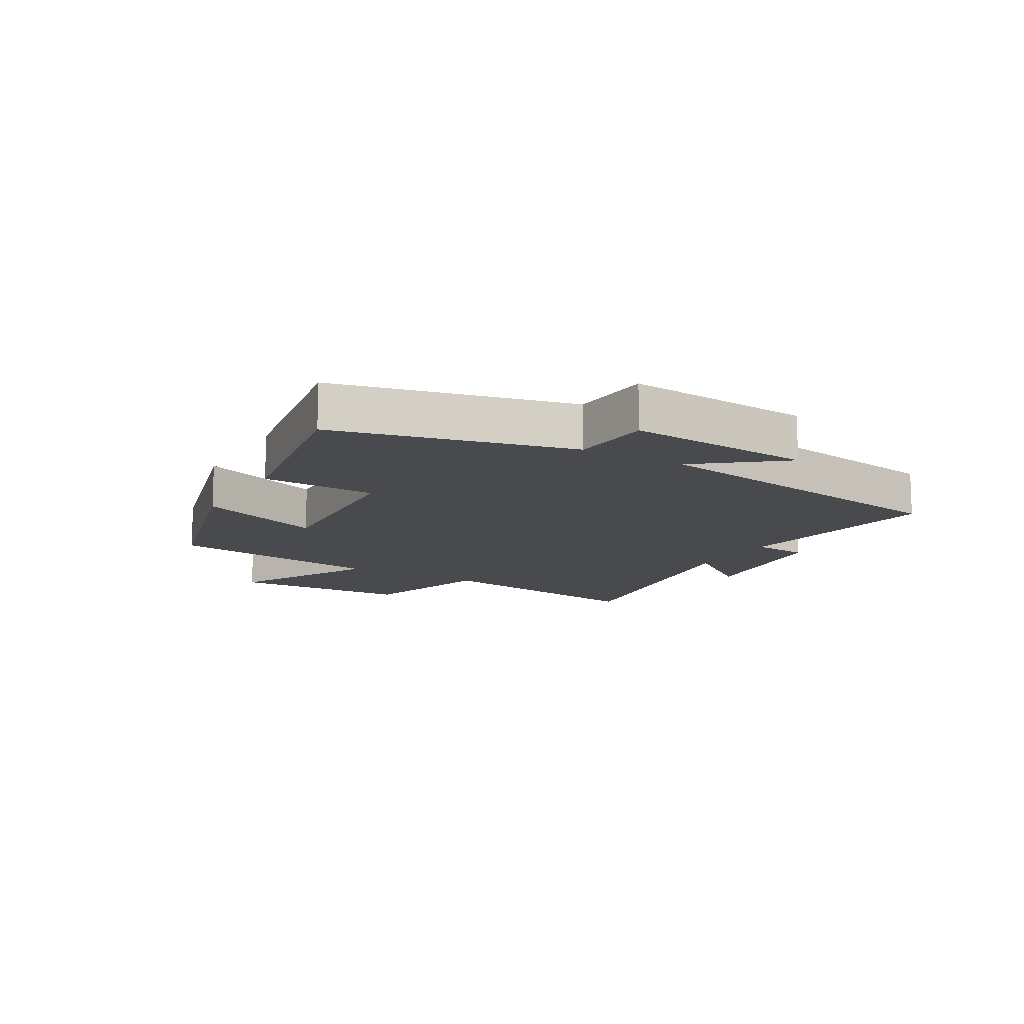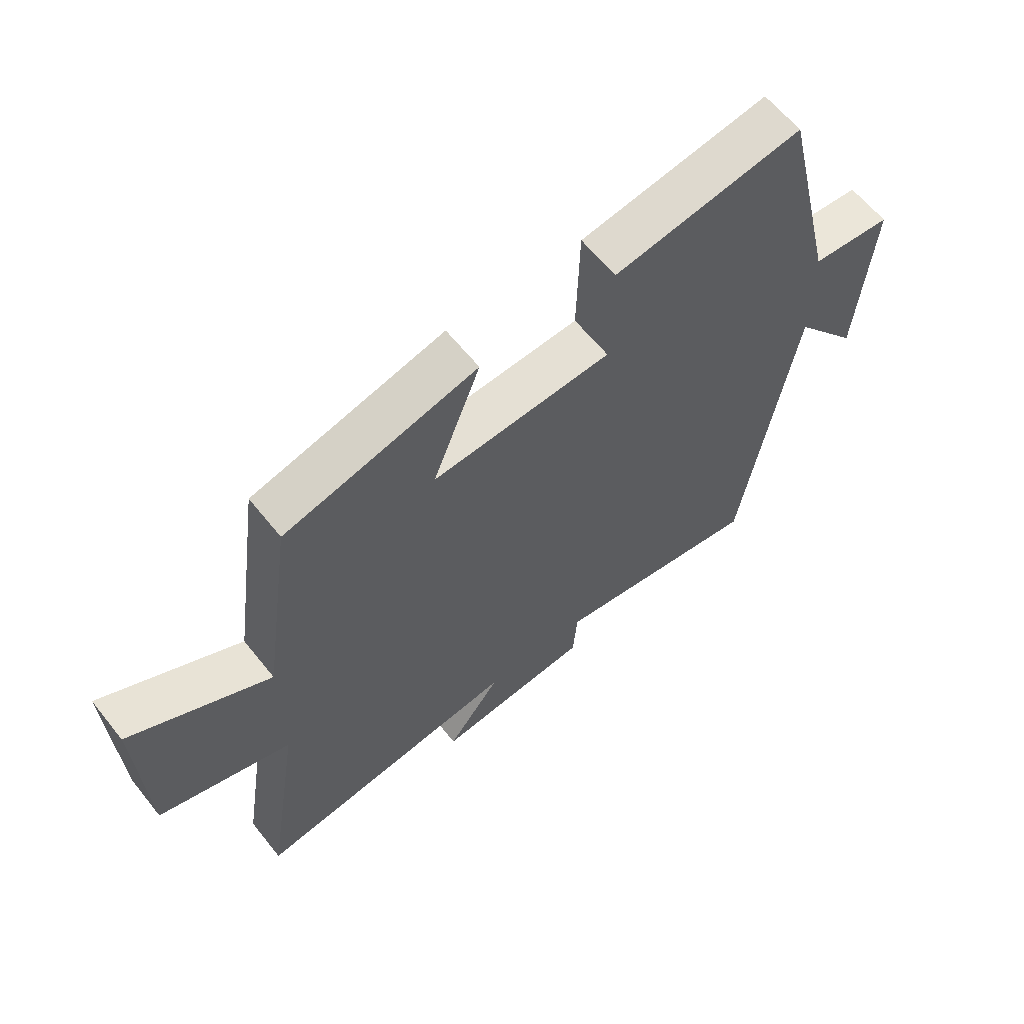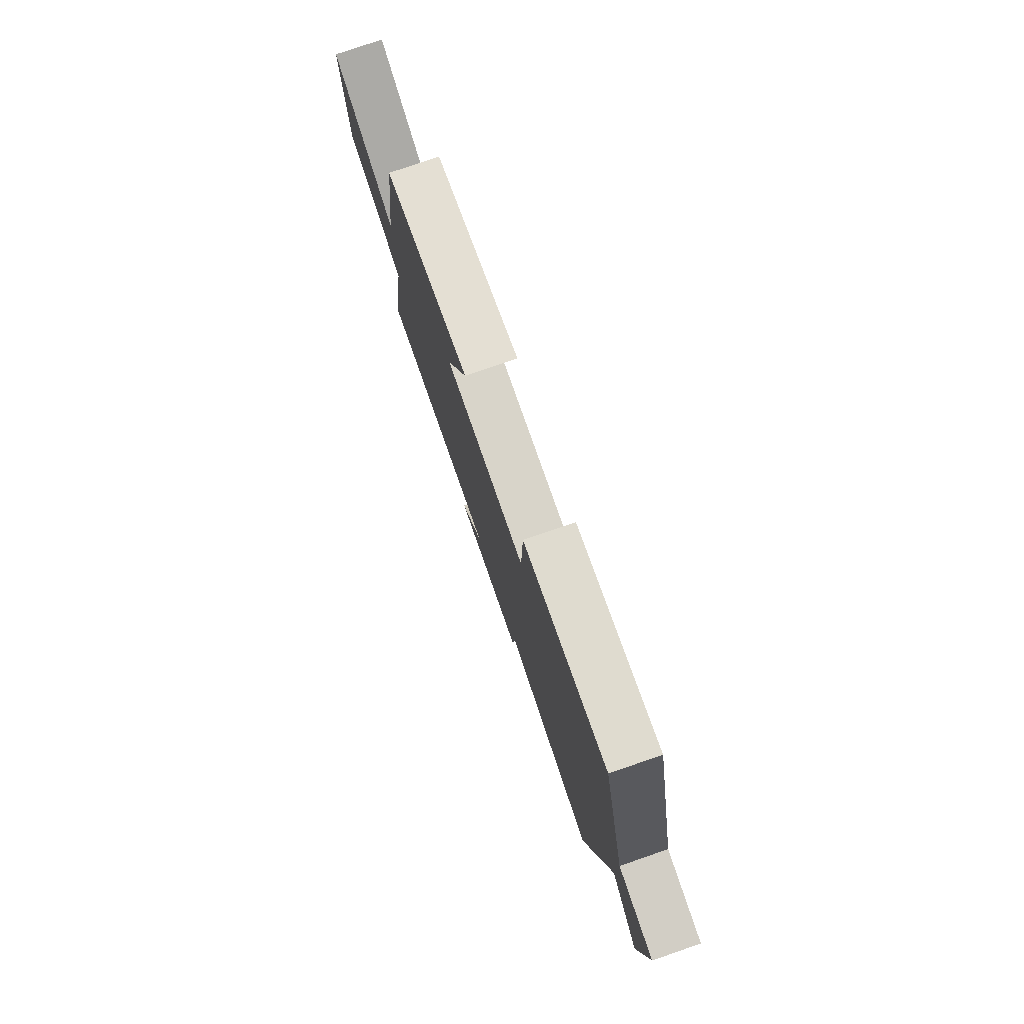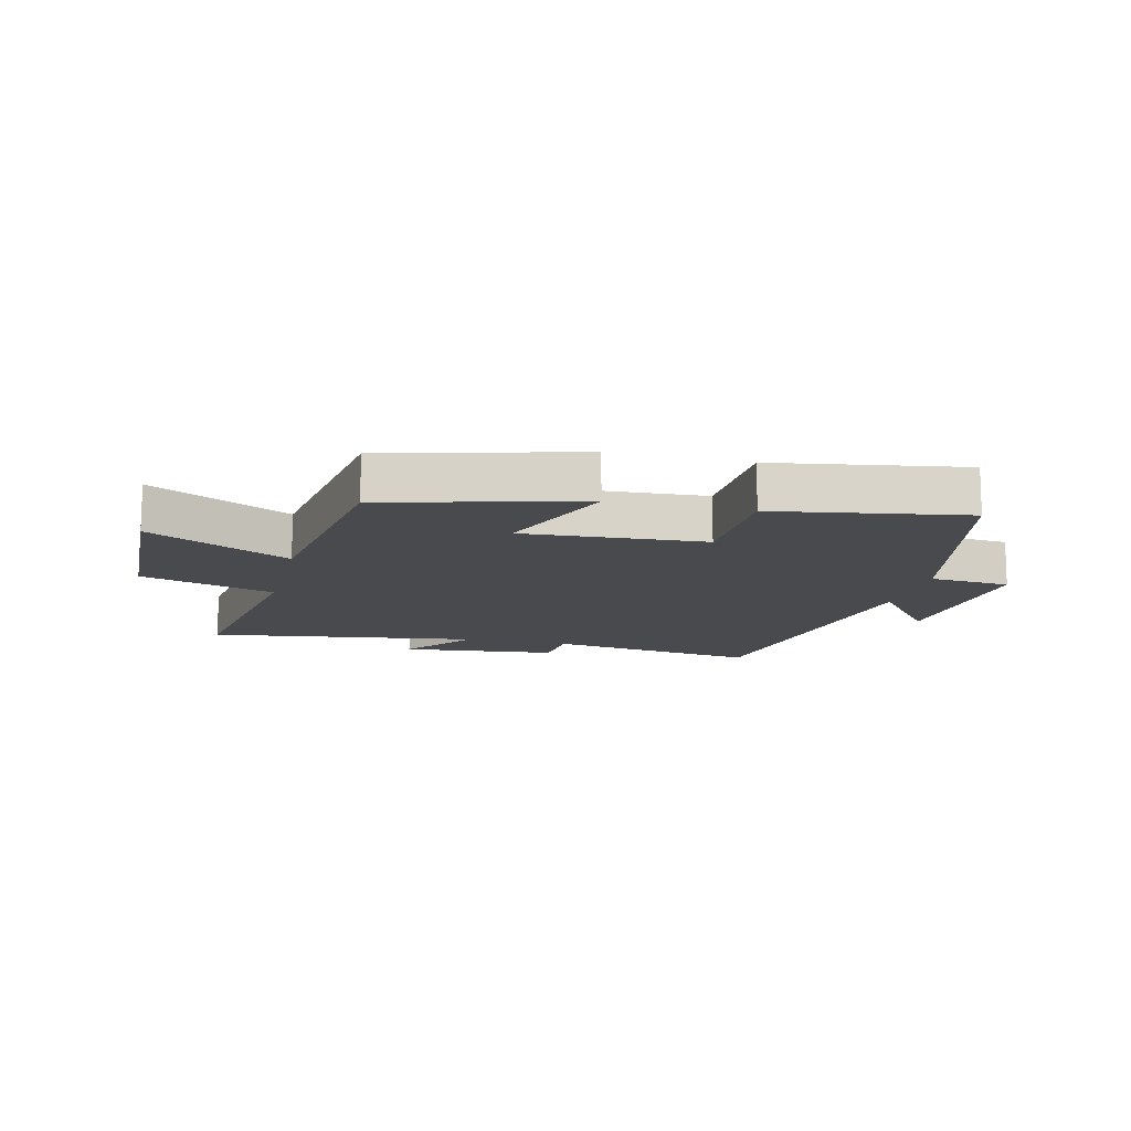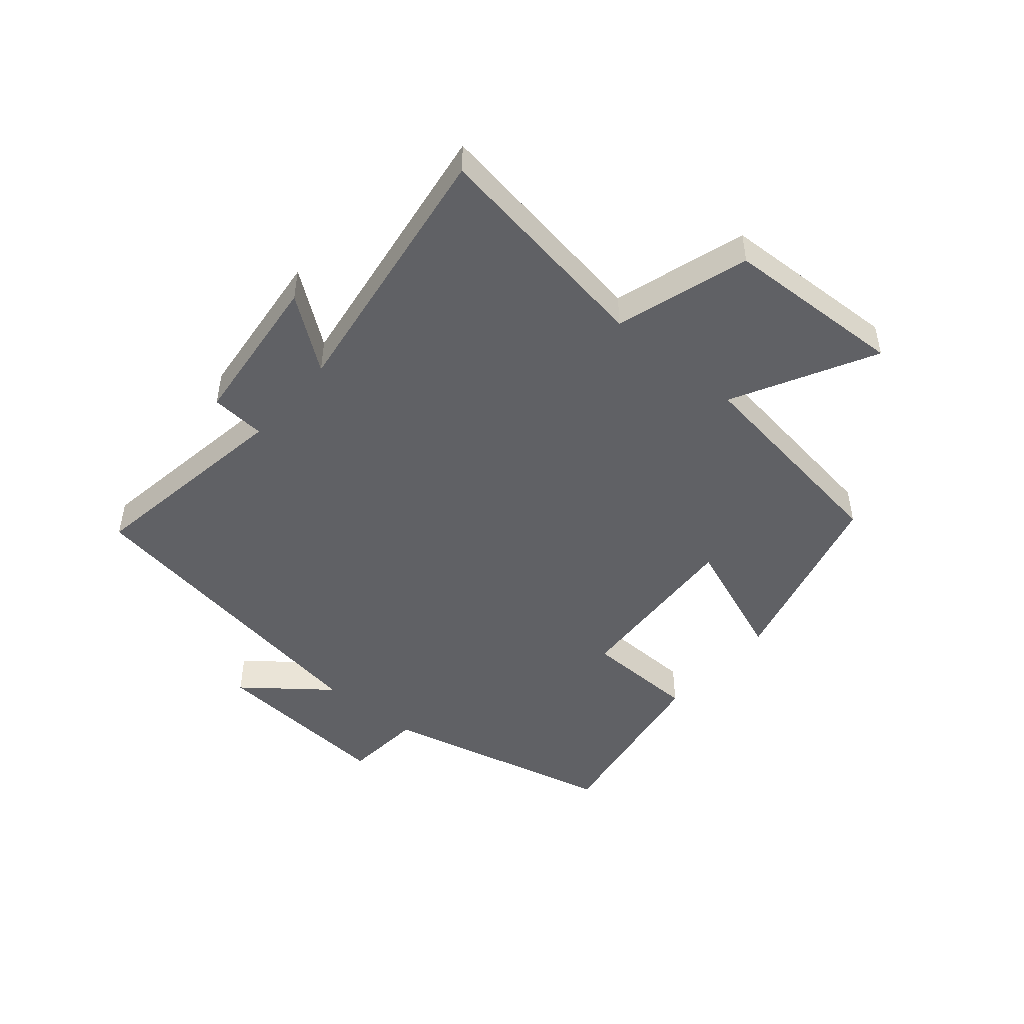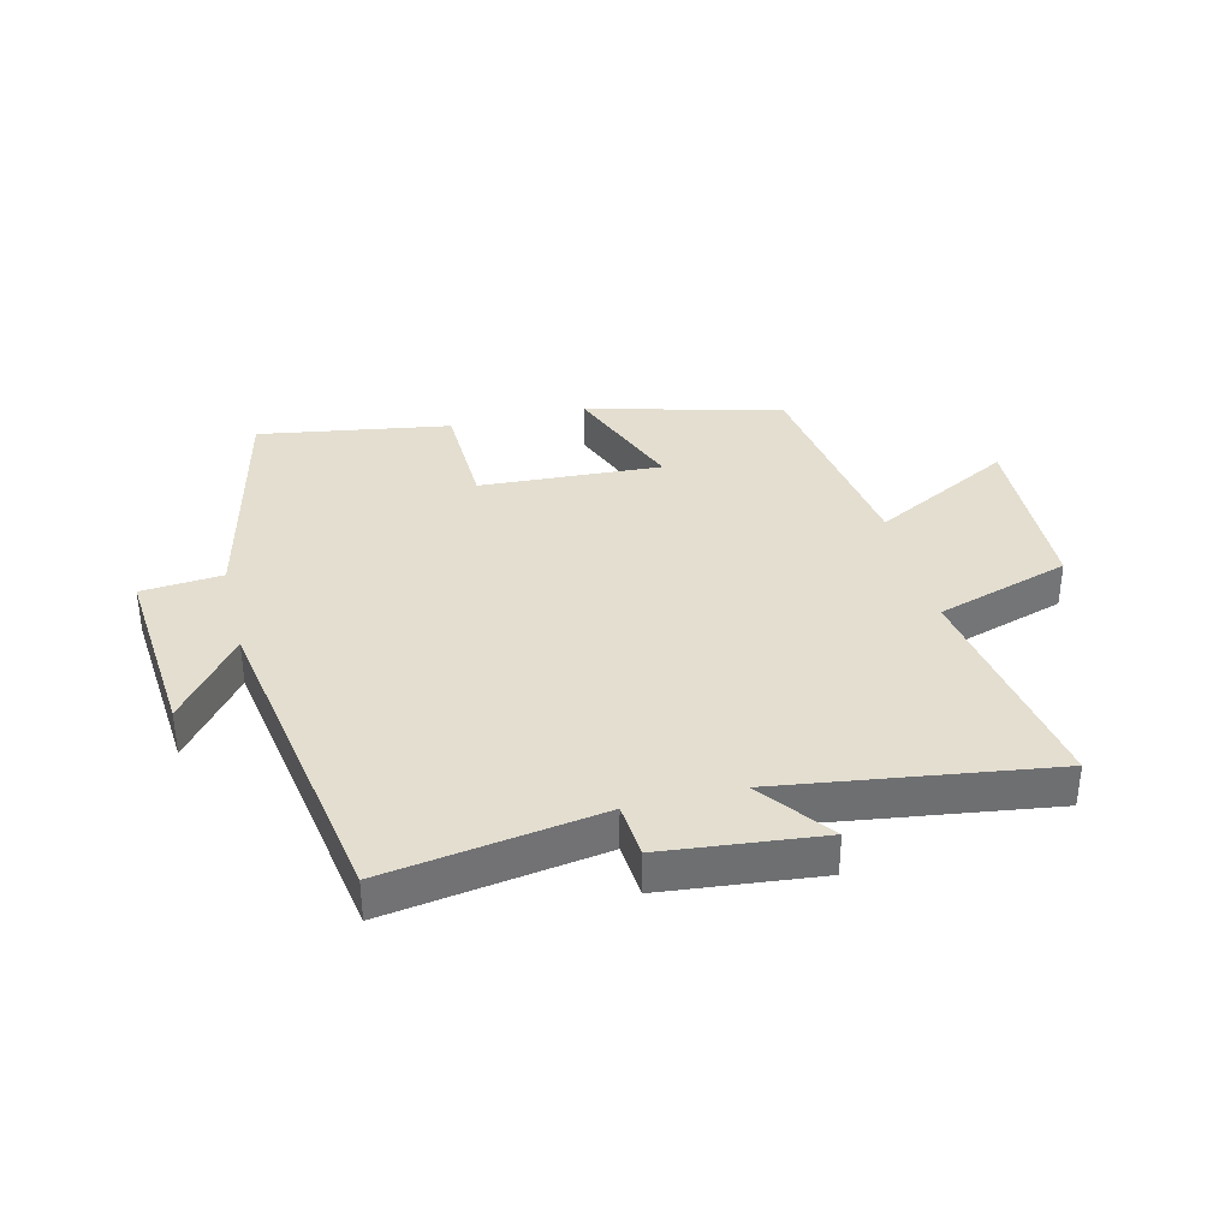
<metadata>
{"format":"obj","ext":"obj","renderer":"f3d","projection":"perspective","resolution":1024,"background":"white","views":[{"elev":-12.8,"azim":60.0,"up":"+Y"},{"elev":61.8,"azim":-38.5,"up":"+Z"},{"elev":78.2,"azim":71.0,"up":"+Z"},{"elev":-13.1,"azim":-13.8,"up":"+Y"},{"elev":-47.5,"azim":-130.3,"up":"+Y"},{"elev":35.8,"azim":165.9,"up":"+Y"}]}
</metadata>
<code>
v 0.413 0.07 -0.554
v 0.062 0.07 -0.5
v 0.055 0.07 -0.591
v -0.203 0.07 -0.619
v -0.114 0.07 -0.5
v -0.559 0.07 -0.565
v -0.5 0.07 -0.188
v -0.72 0.07 -0.12
v -0.732 0.07 0.178
v -0.5 0.07 0.056
v -0.449 0.07 0.415
v -0.13 0.07 0.5
v -0.209 0.07 0.294
v 0.089 0.07 0.312
v 0.094 0.07 0.5
v 0.407 0.07 0.552
v 0.5 0.07 0.161
v 0.633 0.07 0.15
v 0.609 0.07 -0.156
v 0.5 0.07 -0.017
v 0.413 0 -0.554
v 0.062 0 -0.5
v 0.055 0 -0.591
v -0.203 0 -0.619
v -0.114 0 -0.5
v -0.559 0 -0.565
v -0.5 0 -0.188
v -0.72 0 -0.12
v -0.732 0 0.178
v -0.5 0 0.056
v -0.449 0 0.415
v -0.13 0 0.5
v -0.209 0 0.294
v 0.089 0 0.312
v 0.094 0 0.5
v 0.407 0 0.552
v 0.5 0 0.161
v 0.633 0 0.15
v 0.609 0 -0.156
v 0.5 0 -0.017
f 17 18 19 20
f 17 20 1 2
f 14 15 16 17
f 13 14 17 2
f 10 11 12 13
f 10 13 2 3
f 7 8 9 10
f 7 10 3
f 5 6 7
f 5 7 3
f 3 4 5
f 40 39 38 37
f 22 21 40 37
f 37 36 35 34
f 22 37 34 33
f 33 32 31 30
f 23 22 33 30
f 30 29 28 27
f 23 30 27
f 27 26 25
f 23 27 25
f 25 24 23
f 1 21 22 2
f 2 22 23 3
f 3 23 24 4
f 4 24 25 5
f 5 25 26 6
f 6 26 27 7
f 7 27 28 8
f 8 28 29 9
f 9 29 30 10
f 10 30 31 11
f 11 31 32 12
f 12 32 33 13
f 13 33 34 14
f 14 34 35 15
f 15 35 36 16
f 16 36 37 17
f 17 37 38 18
f 18 38 39 19
f 19 39 40 20
f 20 40 21 1

</code>
